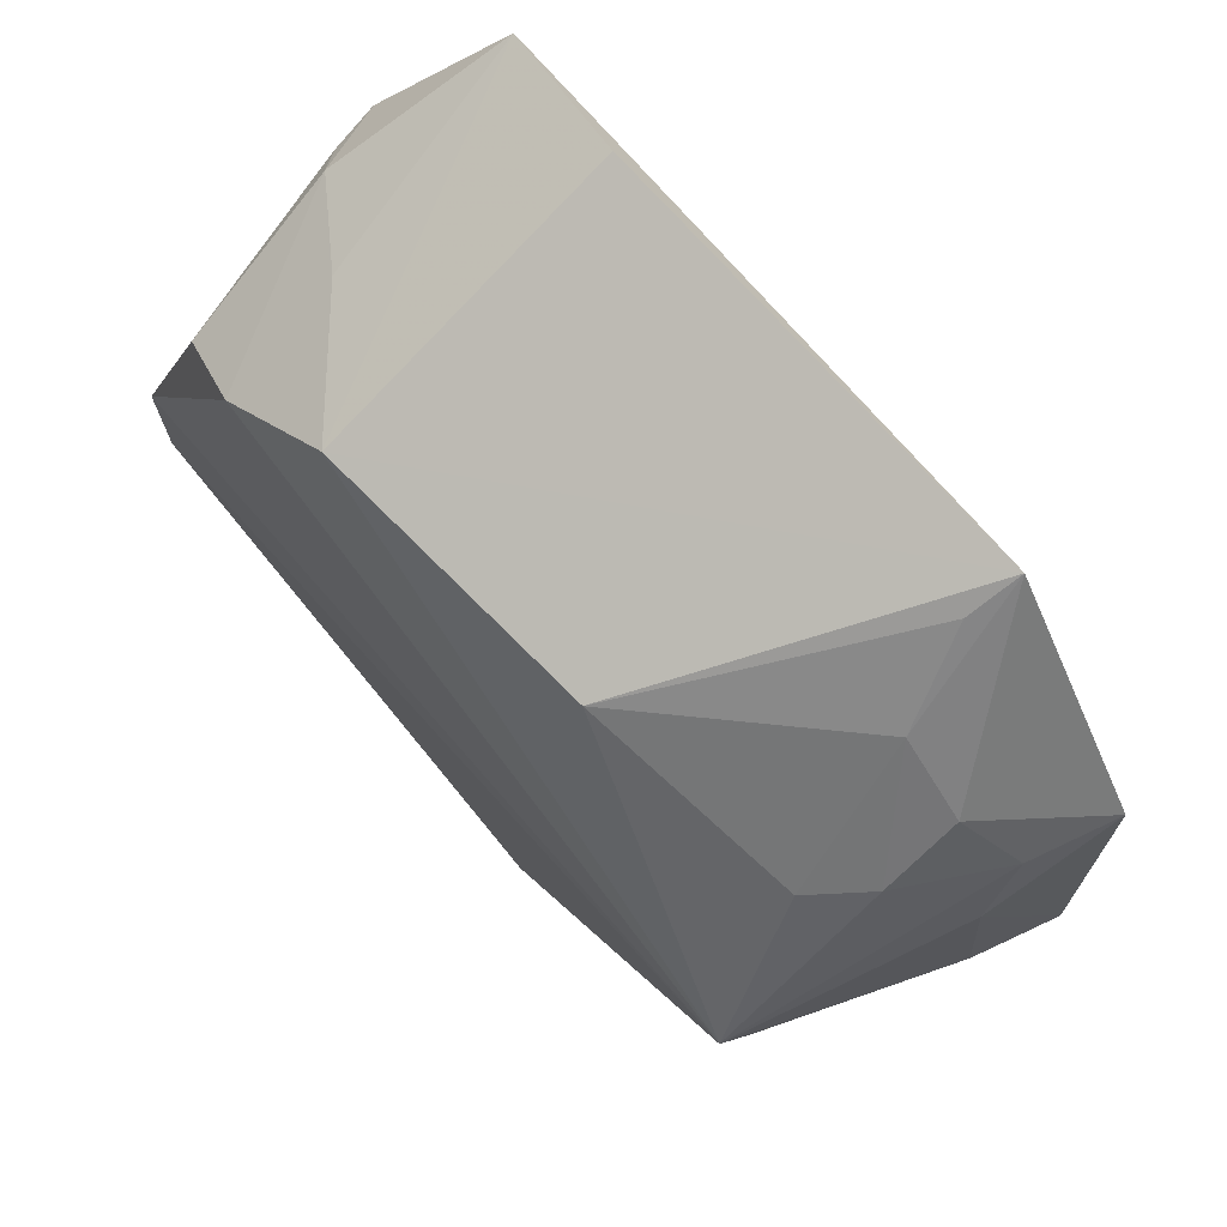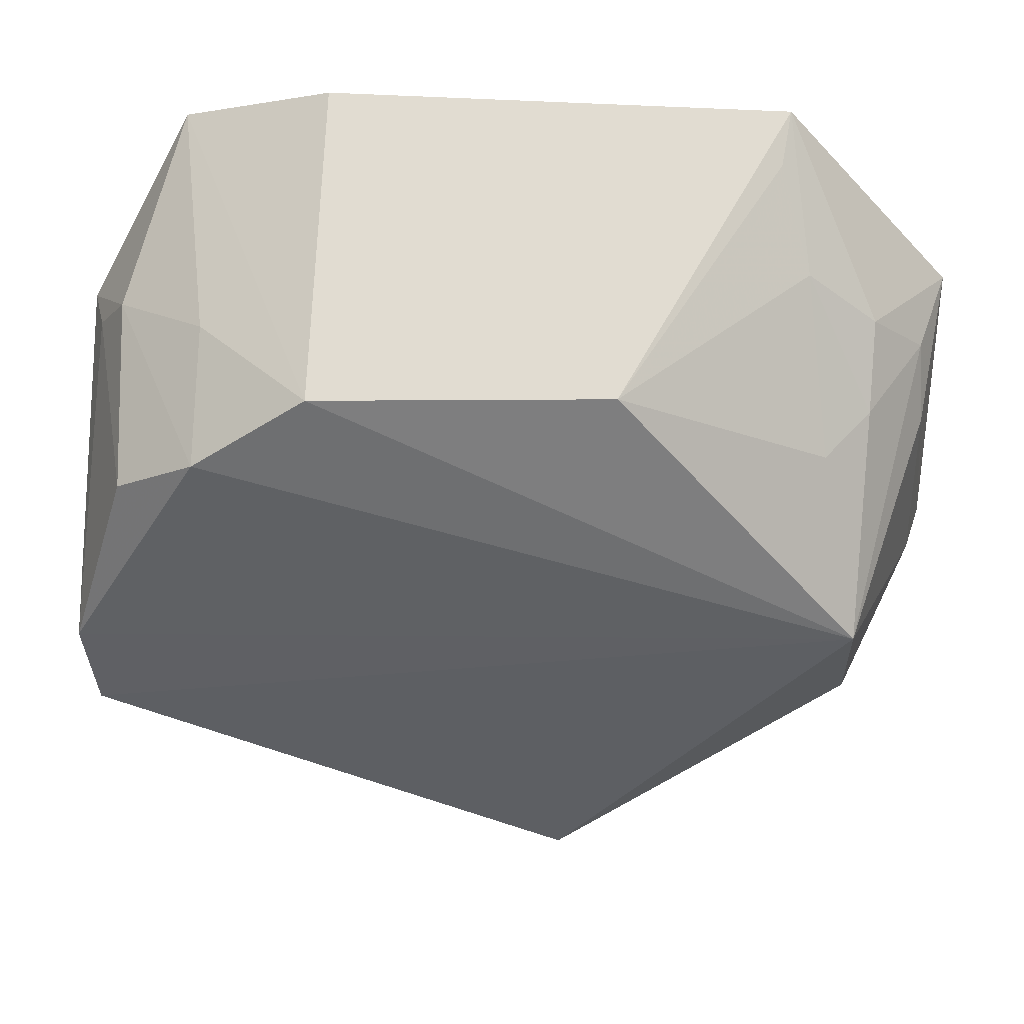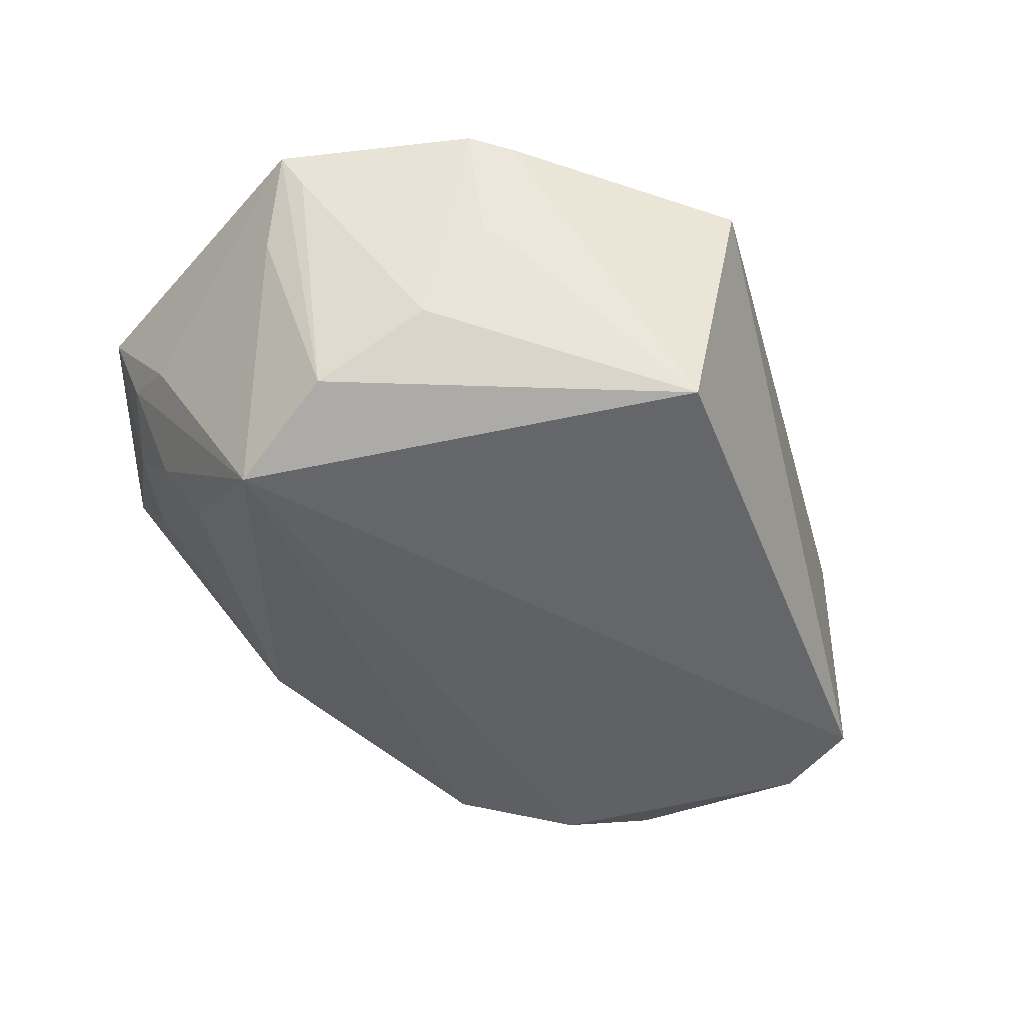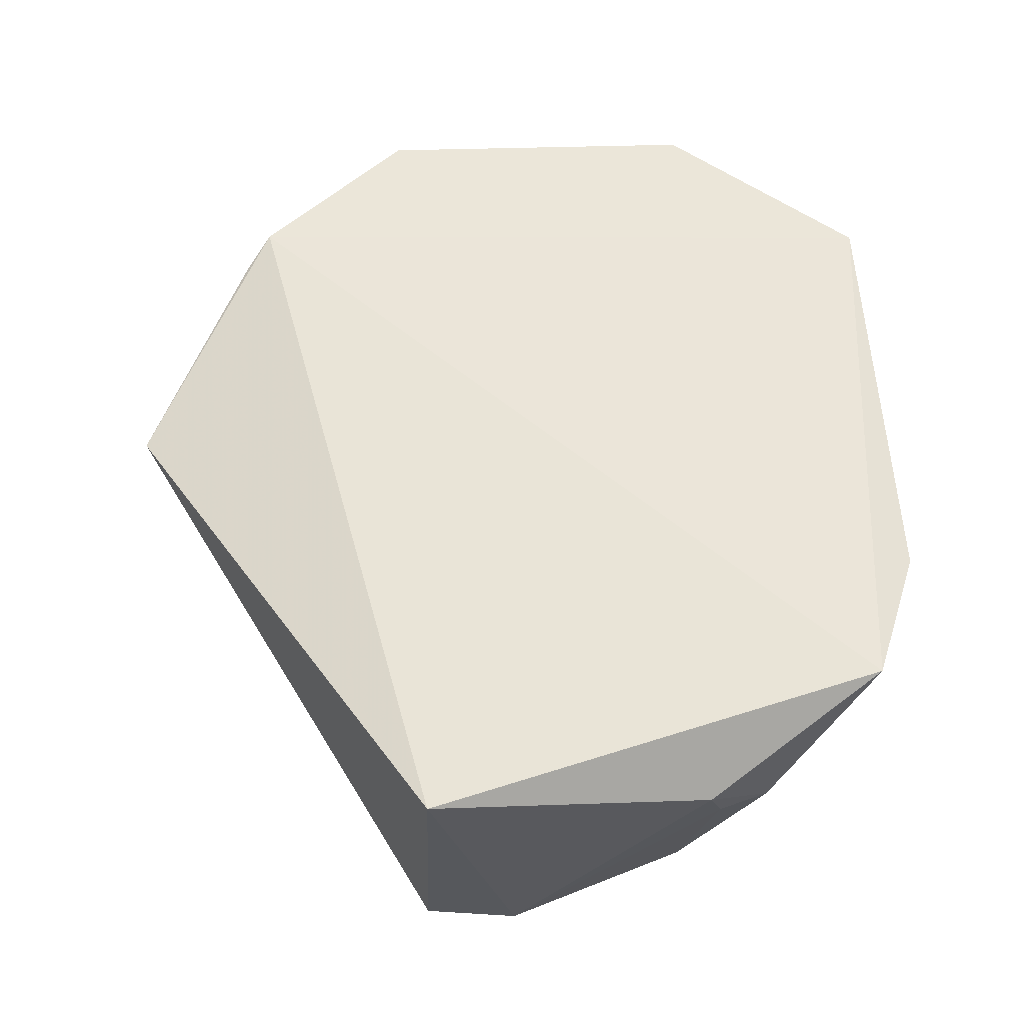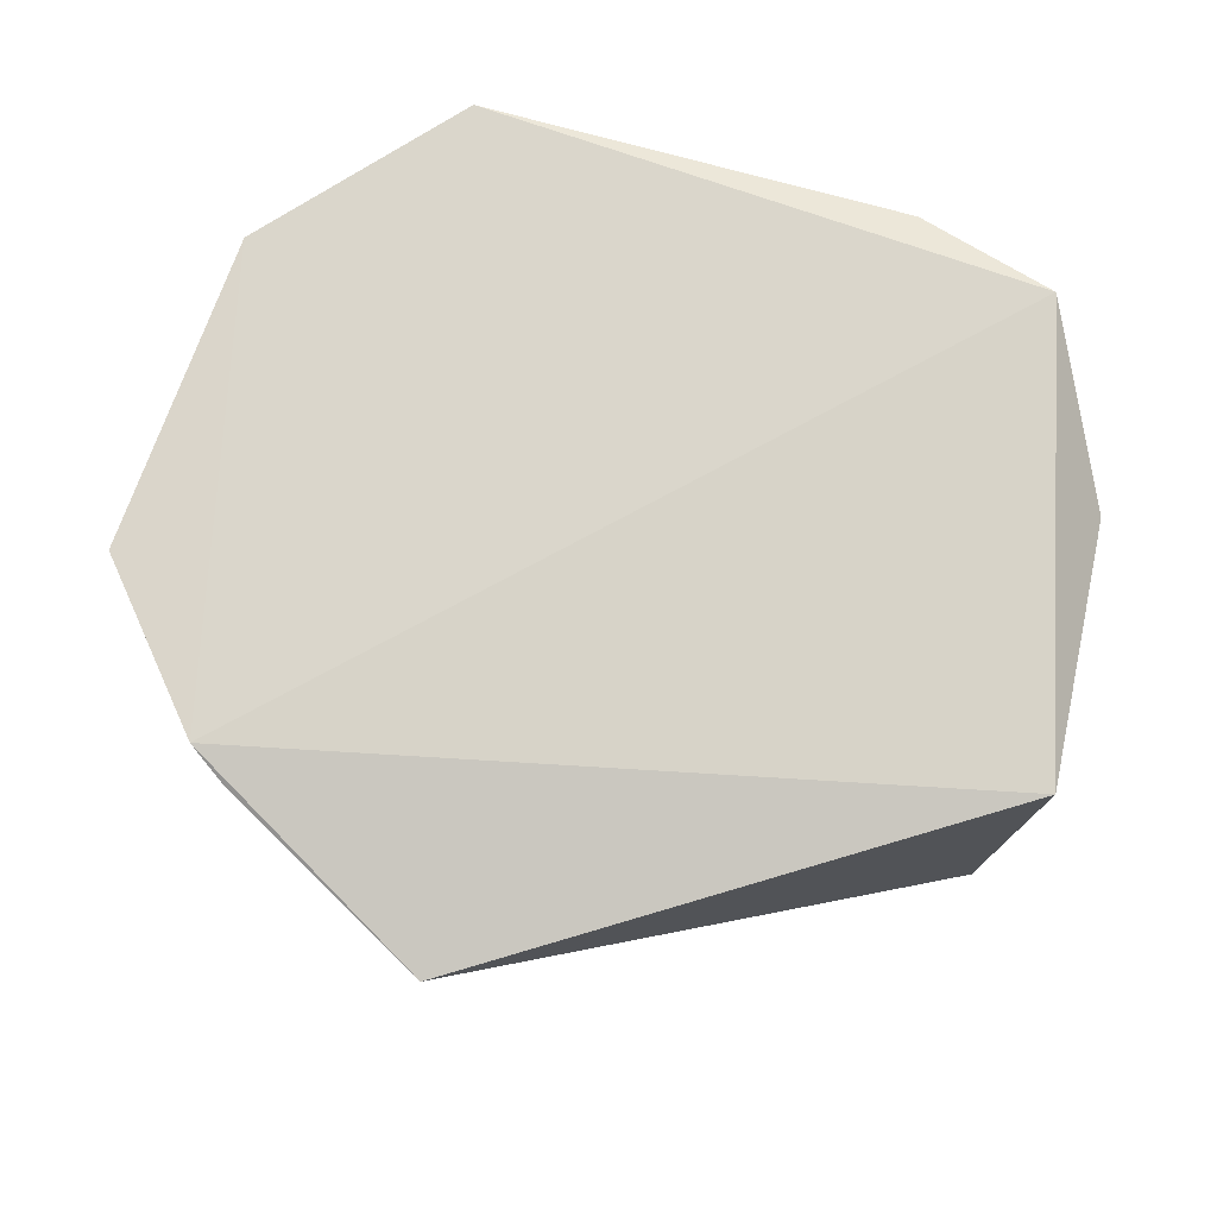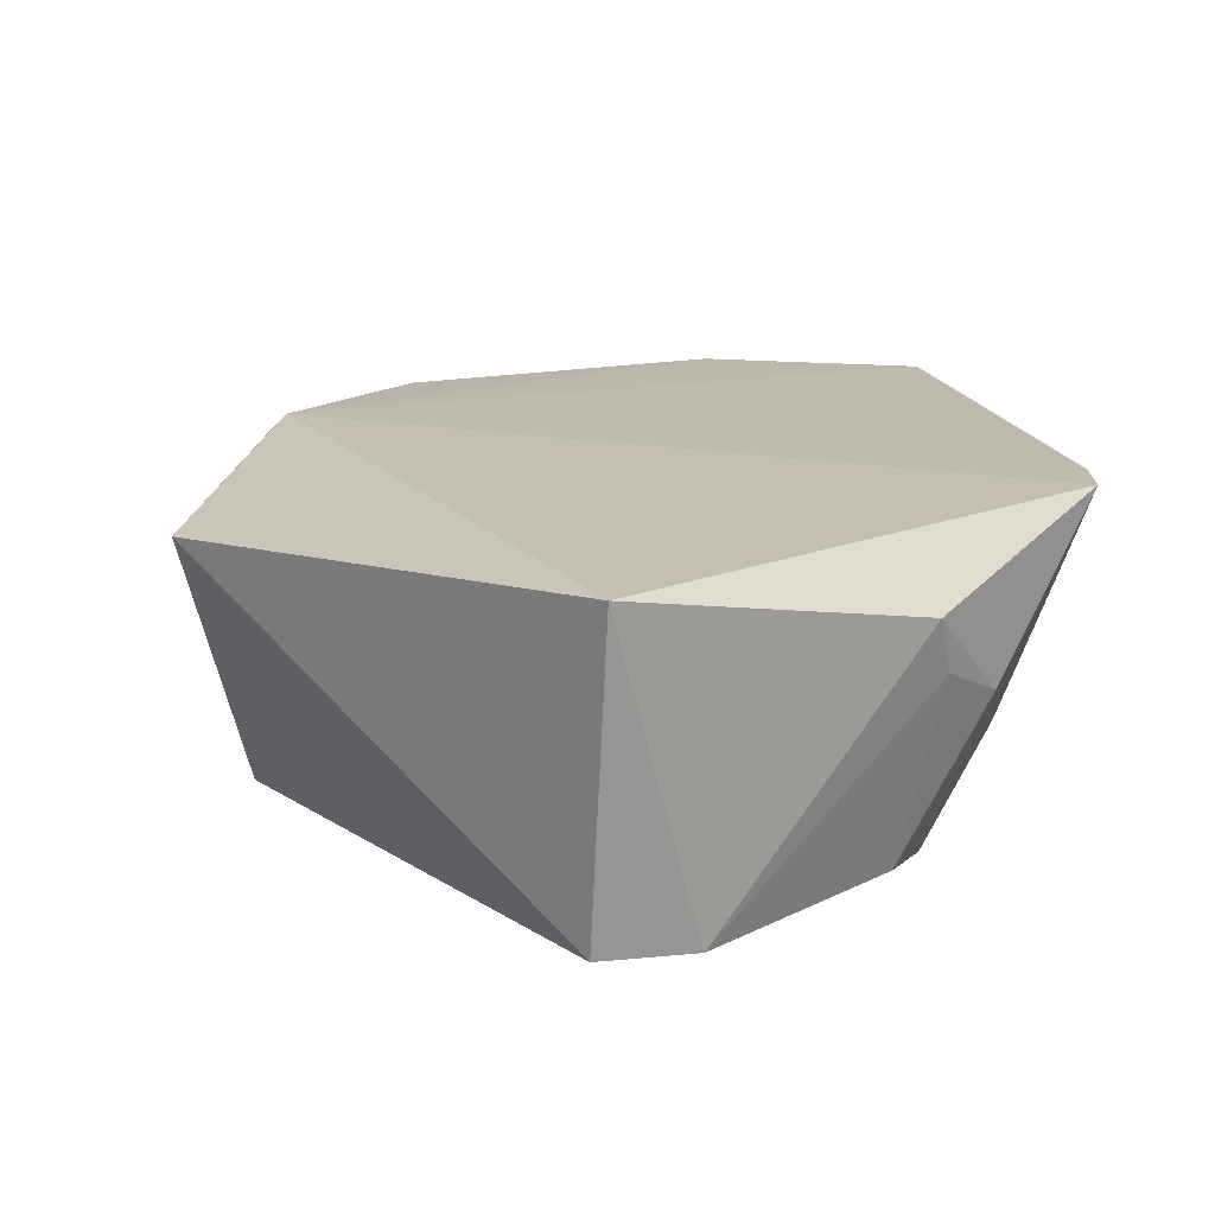
<metadata>
{"format":"obj","ext":"obj","renderer":"f3d","projection":"perspective","resolution":1024,"background":"white","views":[{"elev":74.0,"azim":47.7,"up":"+Z"},{"elev":48.0,"azim":1.7,"up":"+Z"},{"elev":-51.0,"azim":138.4,"up":"+Y"},{"elev":56.9,"azim":-91.7,"up":"+Y"},{"elev":71.6,"azim":-162.6,"up":"+Y"},{"elev":18.1,"azim":-102.3,"up":"+Y"}]}
</metadata>
<code>
v 0.1195 -0.4081 -0.04665
v 0.1429 -0.3394 -0.08156
v 0.1034 -0.3322 0.03157
v -0.02293 -0.3265 0.02327
v -0.0429 -0.4041 -0.07742
v 0.1133 -0.3383 -0.1143
v 0.007175 -0.3967 0.009172
v 0.1398 -0.3363 -0.009848
v -0.0491 -0.334 -0.07535
v 0.1099 -0.3865 -0.09609
v 0.06845 -0.3937 0.008425
v 0.008101 -0.3322 0.03425
v -0.01634 -0.4004 -0.006431
v 0.1351 -0.3624 -0.02735
v 0.1225 -0.3596 -0.001381
v 0.05697 -0.3491 -0.1435
v -0.04459 -0.3429 -0.01411
v 0.1378 -0.348 -0.08392
v 0.05894 -0.4046 -0.1289
v -0.0452 -0.4033 -0.0568
v -0.01619 -0.3744 0.0074
v 0.1375 -0.3599 -0.07168
v 0.134 -0.3538 -0.01349
v 0.112 -0.3855 -0.01557
v 0.1077 -0.3591 0.01081
v 0.1203 -0.3994 -0.07334
v 0.1047 -0.3409 -0.1198
v 0.09849 -0.3694 -0.1139
v -0.03304 -0.3961 -0.01747
v 0.1216 -0.3746 -0.01311
v 0.1016 -0.3427 0.02596
v 0.1054 -0.3645 -0.1105
v -0.04138 -0.3545 -0.01104
v -0.0347 -0.3611 0.0005121
f 6 4 3
f 8 6 3
f 8 2 6
f 9 4 6
f 11 7 1
f 11 3 7
f 12 7 3
f 12 3 4
f 12 4 7
f 13 1 7
f 14 2 8
f 15 8 3
f 16 9 6
f 16 5 9
f 17 4 9
f 18 10 6
f 18 6 2
f 19 1 5
f 19 5 16
f 20 5 1
f 20 1 13
f 20 17 9
f 20 9 5
f 21 13 7
f 21 7 4
f 22 14 1
f 22 2 14
f 23 14 8
f 23 8 15
f 23 1 14
f 24 11 1
f 25 15 3
f 25 11 24
f 26 19 10
f 26 1 19
f 26 22 1
f 26 10 18
f 26 18 2
f 26 2 22
f 27 19 16
f 27 16 6
f 28 10 19
f 28 27 6
f 28 19 27
f 29 20 13
f 30 23 15
f 30 1 23
f 30 24 1
f 30 25 24
f 30 15 25
f 31 25 3
f 31 3 11
f 31 11 25
f 32 28 6
f 32 6 10
f 32 10 28
f 33 17 20
f 33 20 29
f 34 29 13
f 34 13 21
f 34 21 4
f 34 33 29
f 34 4 17
f 34 17 33

</code>
